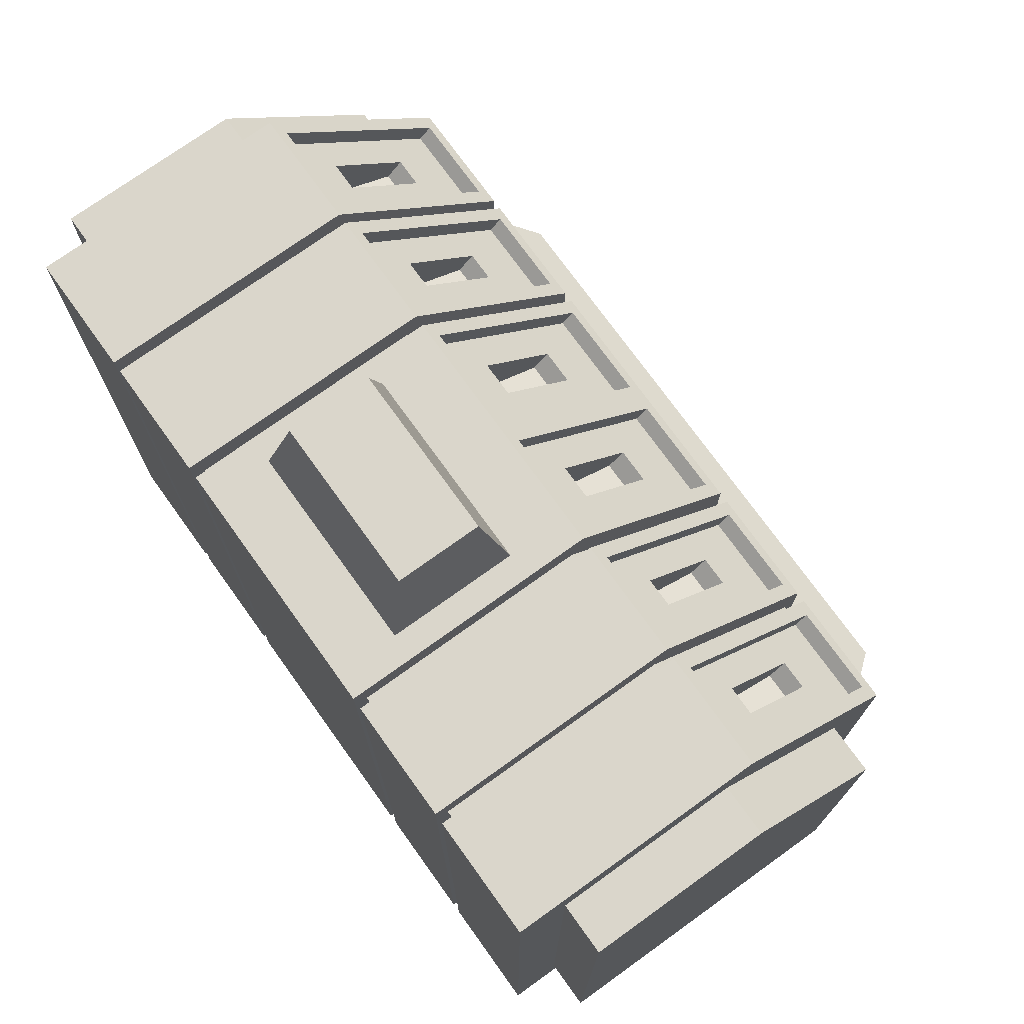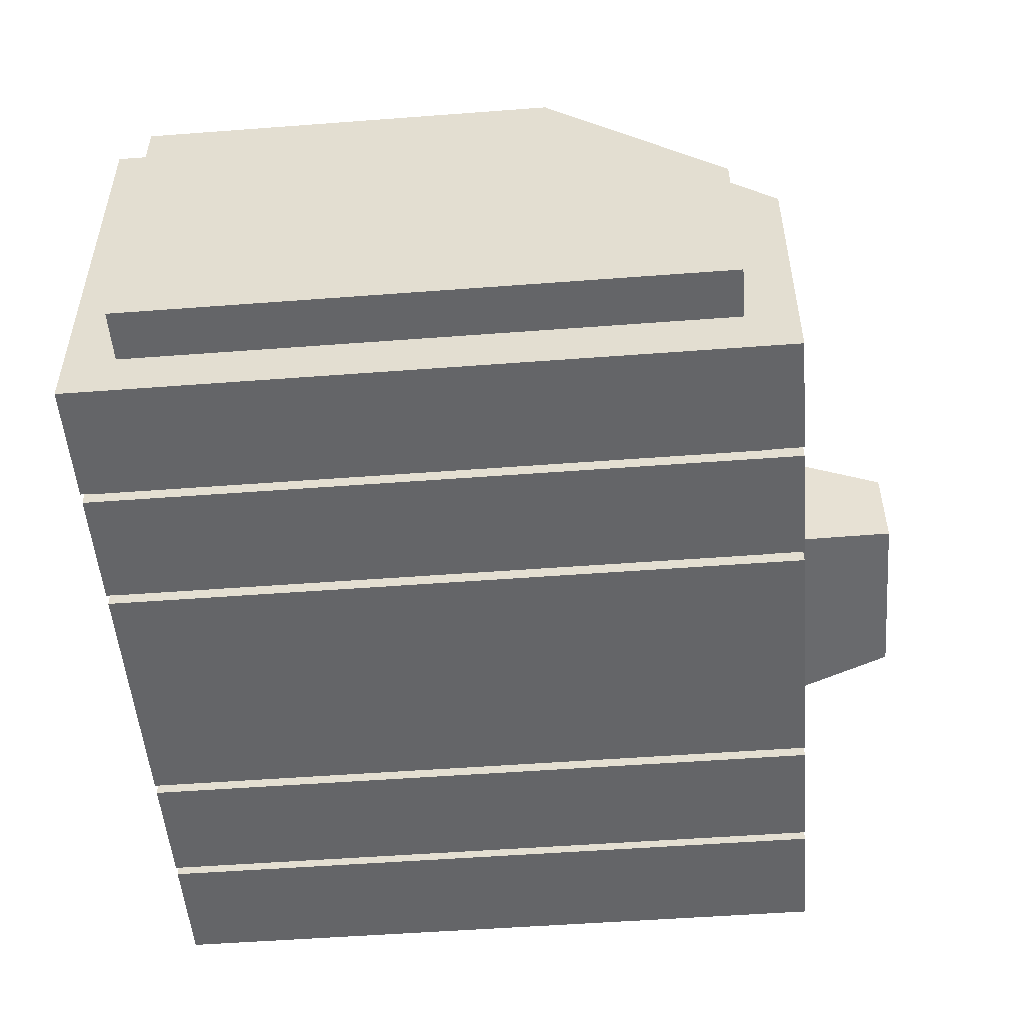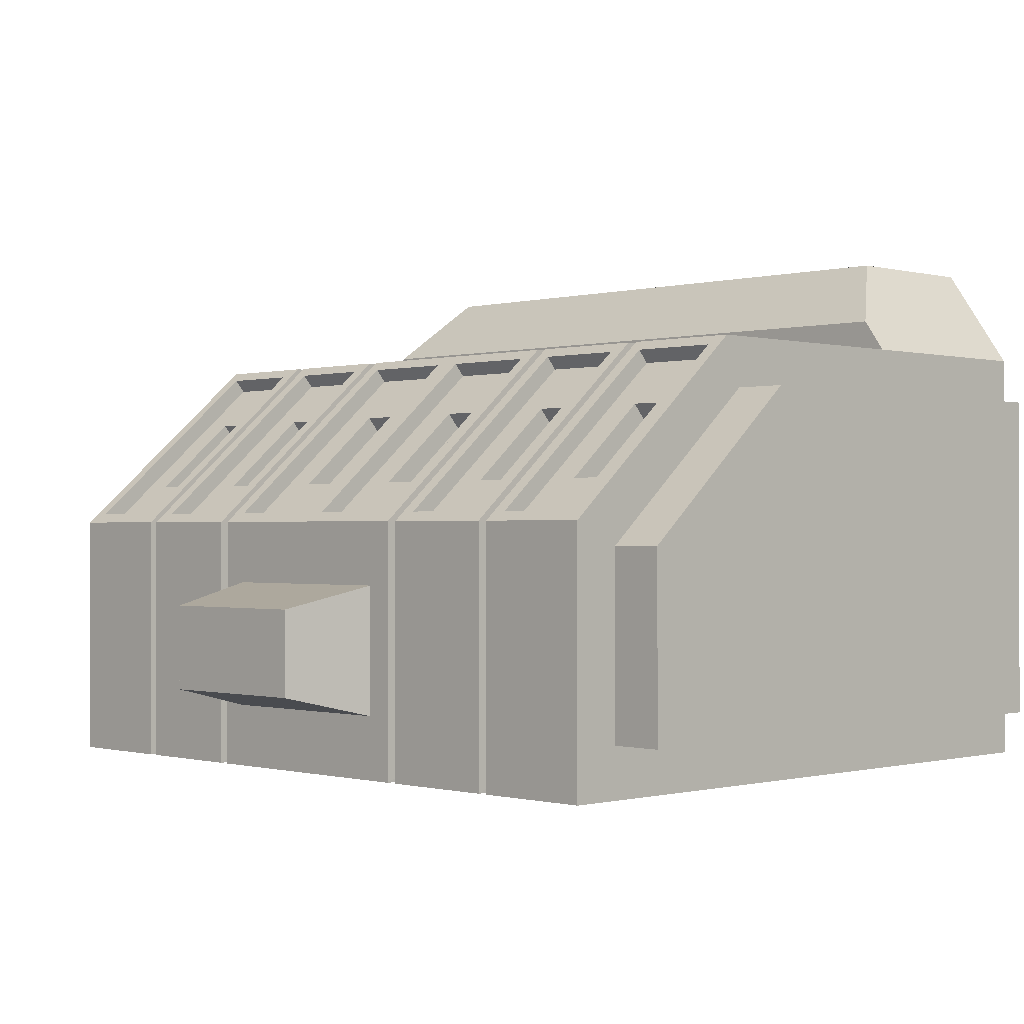
<metadata>
{"format":"obj","ext":"obj","renderer":"f3d","projection":"perspective","resolution":1024,"background":"white","views":[{"elev":74.0,"azim":-125.7,"up":"+Y"},{"elev":-51.6,"azim":94.7,"up":"+Z"},{"elev":-0.5,"azim":-134.7,"up":"+Z"}]}
</metadata>
<code>
o Cube.033_Cube.182
v -0.25 -0.2173 0.2173
v -0.25 -0.2173 -0.000854
v -0.25 0.1659 -0.000854
v -0.1667 -0.25 -0.03354
v -0.08333 -0.25 -0.03354
v -0.1667 0.1986 -0.03354
v -0.06633 0.1986 0.007824
v -0.1667 -0.25 0.25
v -0.08333 -0.25 0.25
v -0.1733 -0.25 -0.03354
v -0.1733 0.1986 -0.03354
v -0.1733 -0.25 0.25
v -0.09035 -0.25 0.25
v -0.09035 0.1986 -0.03354
v -0.09035 -0.25 -0.03354
v -0.1731 0.1792 -0.0256
v -0.1669 0.1792 -0.0256
v -0.09015 -0.2443 0.2421
v -0.08353 -0.2443 0.2421
v -0.1731 -0.2443 0.2421
v -0.1669 -0.2443 0.2421
v -0.09015 0.1792 -0.0256
v -0.08353 0.1792 -0.0256
v -0.1669 -0.2443 -0.0256
v -0.08353 -0.2443 -0.0256
v -0.1731 -0.2443 -0.0256
v -0.09015 -0.2443 -0.0256
v -0.25 -0.1016 0.2173
v -0.25 0.04444 0.2173
v -0.25 0.04444 -0.000854
v -0.25 -0.1016 -0.000854
v -0.1667 0.04444 -0.03354
v -0.1667 -0.1016 -0.03354
v -0.08333 0.04444 -0.03354
v -0.08333 -0.1016 -0.03354
v -0.08333 0.04444 0.25
v -0.08333 -0.1016 0.25
v -0.1667 0.04444 0.25
v -0.1667 -0.1016 0.25
v -0.1733 0.04444 0.25
v -0.1733 -0.1016 0.25
v -0.1733 0.04444 -0.03354
v -0.1733 -0.1016 -0.03354
v -0.09035 0.04444 0.25
v -0.09035 -0.1016 0.25
v -0.09035 0.04444 -0.03354
v -0.09035 -0.1016 -0.03354
v -0.1669 0.04444 -0.0256
v -0.1669 -0.1016 -0.0256
v -0.08353 0.04444 -0.0256
v -0.08353 -0.1016 -0.0256
v -0.08353 0.04444 0.2421
v -0.08353 -0.1016 0.2421
v -0.1669 0.04444 0.2421
v -0.1669 -0.1016 0.2421
v -0.1731 0.04444 0.2421
v -0.1731 -0.1016 0.2421
v -0.1731 0.04444 -0.0256
v -0.1731 -0.1016 -0.0256
v -0.09015 0.04444 0.2421
v -0.09015 -0.1016 0.2421
v -0.09015 0.04444 -0.0256
v -0.09015 -0.1016 -0.0256
v -0.08333 -0.25 0.3147
v -0.1667 -0.25 0.3147
v -0.2045 -0.25 0.3147
v -0.1733 -0.25 0.3147
v -0.09035 -0.25 0.3147
v -0.08353 -0.2443 0.3147
v -0.09015 -0.2443 0.3147
v -0.1731 -0.2443 0.3147
v -0.1669 -0.2443 0.3147
v -0.08333 -0.1016 0.2701
v -0.08333 -0.1462 0.3147
v -0.1667 -0.1462 0.3147
v -0.1667 -0.1016 0.2701
v -0.1733 -0.1016 0.2701
v -0.1733 -0.1462 0.3147
v -0.09035 -0.1462 0.3147
v -0.09035 -0.1016 0.2701
v -0.08353 -0.1462 0.3147
v -0.08353 -0.1016 0.2701
v -0.1669 -0.1016 0.2701
v -0.1669 -0.1462 0.3147
v -0.1731 -0.1462 0.3147
v -0.1731 -0.1016 0.2701
v -0.09015 -0.1016 0.2701
v -0.09015 -0.1462 0.3147
v -0.2045 -0.1462 0.3147
v -0.2359 -0.1016 0.2701
v -0.2408 0.06967 0.244
v -0.2408 0.1916 0.1391
v -0.1574 0.06967 0.244
v -0.1574 0.1916 0.1391
v -0.07409 0.1916 0.1391
v -0.07409 0.06967 0.244
v -0.1825 0.06967 0.244
v -0.1825 0.1916 0.1391
v -0.09959 0.06967 0.244
v -0.09959 0.1916 0.1391
v -0.08353 0.1792 0.1251
v -0.08353 0.04329 0.2421
v -0.1669 0.1792 0.1251
v -0.1669 0.04329 0.2421
v -0.1731 0.04329 0.2421
v -0.1731 0.1792 0.1251
v -0.09015 0.1792 0.1251
v -0.09015 0.04329 0.2421
v -0.00924 0.06967 0.244
v -0.00924 0.1916 0.1391
v -0.06633 0.1986 0.0917
v -0.08333 0.06267 0.25
v -0.1667 0.06267 0.25
v -0.1667 0.1986 0.1331
v -0.1733 0.06267 0.25
v -0.1733 0.1986 0.1331
v -0.25 0.1659 0.1181
v -0.25 0.05054 0.2173
v -0.09035 0.06267 0.25
v -0.09035 0.1986 0.1331
v -0.03048 0.09577 0.2072
v -0.03048 0.1514 0.1594
v -0.05286 0.1514 0.1594
v -0.05286 0.09577 0.2072
v -0.1378 0.09577 0.2072
v -0.1378 0.1514 0.1594
v -0.2022 0.09577 0.2072
v -0.2022 0.1514 0.1594
v -0.2211 0.1514 0.1594
v -0.2211 0.09577 0.2072
v -0.1192 0.09577 0.2072
v -0.1192 0.1514 0.1594
v -0.00924 0.06259 0.2357
v -0.00924 0.1845 0.1309
v -0.07409 0.1845 0.1309
v -0.07409 0.06259 0.2357
v -0.1574 0.06259 0.2357
v -0.1574 0.1845 0.1309
v -0.1825 0.06259 0.2357
v -0.1825 0.1845 0.1309
v -0.2408 0.1845 0.1309
v -0.2408 0.06259 0.2357
v -0.09959 0.06259 0.2357
v -0.09959 0.1845 0.1309
v -0.03048 0.08664 0.1966
v -0.03048 0.1422 0.1115
v -0.05286 0.1422 0.1115
v -0.05286 0.08664 0.1966
v -0.1378 0.08664 0.1966
v -0.1378 0.1422 0.1115
v -0.2022 0.08664 0.1966
v -0.2022 0.1422 0.1115
v -0.2211 0.1422 0.1115
v -0.2211 0.08664 0.1966
v -0.1192 0.08664 0.1966
v -0.1192 0.1422 0.1115
v -0.08333 0.1986 -0.03354
v -0.08333 0.1986 0.1331
v -0.05507 0.2599 0.02207
v -0.05507 0.2599 0.07745
v -0.25 -0.1016 -0.03354
v -0.25 -0.25 -0.03354
v -0.25 -0.25 0.25
v -0.25 -0.1016 0.25
v -0.25 0.04444 0.25
v -0.25 0.1986 -0.03354
v -0.25 0.04444 -0.03354
v -0.25 0.1986 0.1331
v -0.25 0.06267 0.25
v -0.2834 0.04444 -0.000854
v -0.2834 0.04444 0.2173
v -0.2834 -0.1016 -0.000854
v -0.2834 -0.1016 0.2173
v -0.2834 -0.2173 -0.000854
v -0.2834 -0.2173 0.2173
v -0.2834 0.1659 -0.000854
v -0.2834 0.1659 0.1181
v -0.2834 0.05054 0.2173
v 0.25 -0.2173 0.2173
v 0.25 -0.2173 -0.000854
v 0.25 0.1659 -0.000854
v 0.1667 -0.25 -0.03354
v 0.08333 -0.25 -0.03354
v 0 0.1986 -0.03354
v 0 -0.25 -0.03354
v 0 -0.25 0.25
v 0.1667 0.1986 -0.03354
v 0.06633 0.1986 0.007824
v 0.1667 -0.25 0.25
v 0.08333 -0.25 0.25
v 0.1733 -0.25 -0.03354
v 0.1733 0.1986 -0.03354
v 0.1733 -0.25 0.25
v 0.09035 -0.25 0.25
v 0.09035 0.1986 -0.03354
v 0.09035 -0.25 -0.03354
v 0.1731 0.1792 -0.0256
v 0.1669 0.1792 -0.0256
v 0.09015 -0.2443 0.2421
v 0.08353 -0.2443 0.2421
v 0.1731 -0.2443 0.2421
v 0.1669 -0.2443 0.2421
v 0.09015 0.1792 -0.0256
v 0.08353 0.1792 -0.0256
v 0.1669 -0.2443 -0.0256
v 0.08353 -0.2443 -0.0256
v 0.1731 -0.2443 -0.0256
v 0.09015 -0.2443 -0.0256
v 0.25 -0.1016 0.2173
v 0.25 0.04444 0.2173
v 0.25 0.04444 -0.000854
v 0.25 -0.1016 -0.000854
v 0 0.04444 0.25
v 0 -0.1016 0.25
v 0 0.04444 -0.03354
v 0 -0.1016 -0.03354
v 0.1667 0.04444 -0.03354
v 0.1667 -0.1016 -0.03354
v 0.08333 0.04444 -0.03354
v 0.08333 -0.1016 -0.03354
v 0.08333 0.04444 0.25
v 0.08333 -0.1016 0.25
v 0.1667 0.04444 0.25
v 0.1667 -0.1016 0.25
v 0.1733 0.04444 0.25
v 0.1733 -0.1016 0.25
v 0.1733 0.04444 -0.03354
v 0.1733 -0.1016 -0.03354
v 0.09035 0.04444 0.25
v 0.09035 -0.1016 0.25
v 0.09035 0.04444 -0.03354
v 0.09035 -0.1016 -0.03354
v 0.1669 0.04444 -0.0256
v 0.1669 -0.1016 -0.0256
v 0.08353 0.04444 -0.0256
v 0.08353 -0.1016 -0.0256
v 0.08353 0.04444 0.2421
v 0.08353 -0.1016 0.2421
v 0.1669 0.04444 0.2421
v 0.1669 -0.1016 0.2421
v 0.1731 0.04444 0.2421
v 0.1731 -0.1016 0.2421
v 0.1731 0.04444 -0.0256
v 0.1731 -0.1016 -0.0256
v 0.09015 0.04444 0.2421
v 0.09015 -0.1016 0.2421
v 0.09015 0.04444 -0.0256
v 0.09015 -0.1016 -0.0256
v 0.08333 -0.25 0.3147
v 0 -0.25 0.3147
v 0.1667 -0.25 0.3147
v 0.2045 -0.25 0.3147
v 0.1733 -0.25 0.3147
v 0.09035 -0.25 0.3147
v 0.08353 -0.2443 0.3147
v 0.09015 -0.2443 0.3147
v 0.1731 -0.2443 0.3147
v 0.1669 -0.2443 0.3147
v 0 -0.1016 0.2701
v 0 -0.1462 0.3147
v 0.08333 -0.1016 0.2701
v 0.08333 -0.1462 0.3147
v 0.1667 -0.1462 0.3147
v 0.1667 -0.1016 0.2701
v 0.1733 -0.1016 0.2701
v 0.1733 -0.1462 0.3147
v 0.09035 -0.1462 0.3147
v 0.09035 -0.1016 0.2701
v 0.08353 -0.1462 0.3147
v 0.08353 -0.1016 0.2701
v 0.1669 -0.1016 0.2701
v 0.1669 -0.1462 0.3147
v 0.1731 -0.1462 0.3147
v 0.1731 -0.1016 0.2701
v 0.09015 -0.1016 0.2701
v 0.09015 -0.1462 0.3147
v 0.2045 -0.1462 0.3147
v 0.2359 -0.1016 0.2701
v 0.2408 0.06967 0.244
v 0.2408 0.1916 0.1391
v 0.1574 0.06967 0.244
v 0.1574 0.1916 0.1391
v 0.07409 0.1916 0.1391
v 0.07409 0.06967 0.244
v 0 0.1986 0.1331
v 0 0.06267 0.25
v 0.1825 0.06967 0.244
v 0.1825 0.1916 0.1391
v 0.09959 0.06967 0.244
v 0.09959 0.1916 0.1391
v 0.08353 0.1792 0.1251
v 0.08353 0.04329 0.2421
v 0.1669 0.1792 0.1251
v 0.1669 0.04329 0.2421
v 0.1731 0.04329 0.2421
v 0.1731 0.1792 0.1251
v 0.09015 0.1792 0.1251
v 0.09015 0.04329 0.2421
v 0.00924 0.06967 0.244
v 0.00924 0.1916 0.1391
v 0.06633 0.1986 0.0917
v 0.08333 0.06267 0.25
v 0.1667 0.06267 0.25
v 0.1667 0.1986 0.1331
v 0.1733 0.06267 0.25
v 0.1733 0.1986 0.1331
v 0.25 0.1659 0.1181
v 0.25 0.05054 0.2173
v 0.09035 0.06267 0.25
v 0.09035 0.1986 0.1331
v 0.03048 0.09577 0.2072
v 0.03048 0.1514 0.1594
v 0.05286 0.1514 0.1594
v 0.05286 0.09577 0.2072
v 0.1378 0.09577 0.2072
v 0.1378 0.1514 0.1594
v 0.2022 0.09577 0.2072
v 0.2022 0.1514 0.1594
v 0.2211 0.1514 0.1594
v 0.2211 0.09577 0.2072
v 0.1192 0.09577 0.2072
v 0.1192 0.1514 0.1594
v 0.00924 0.06259 0.2357
v 0.00924 0.1845 0.1309
v 0.07409 0.1845 0.1309
v 0.07409 0.06259 0.2357
v 0.1574 0.06259 0.2357
v 0.1574 0.1845 0.1309
v 0.1825 0.06259 0.2357
v 0.1825 0.1845 0.1309
v 0.2408 0.1845 0.1309
v 0.2408 0.06259 0.2357
v 0.09959 0.06259 0.2357
v 0.09959 0.1845 0.1309
v 0.03048 0.08664 0.1966
v 0.03048 0.1422 0.1115
v 0.05286 0.1422 0.1115
v 0.05286 0.08664 0.1966
v 0.1378 0.08664 0.1966
v 0.1378 0.1422 0.1115
v 0.2022 0.08664 0.1966
v 0.2022 0.1422 0.1115
v 0.2211 0.1422 0.1115
v 0.2211 0.08664 0.1966
v 0.1192 0.08664 0.1966
v 0.1192 0.1422 0.1115
v 0.08333 0.1986 -0.03354
v 0.08333 0.1986 0.1331
v 0 0.1986 0.007824
v 0 0.1986 0.0917
v 0 0.2599 0.07745
v 0 0.2599 0.02207
v 0.05507 0.2599 0.02207
v 0.05507 0.2599 0.07745
v 0.25 -0.1016 -0.03354
v 0.25 -0.25 -0.03354
v 0.25 -0.25 0.25
v 0.25 -0.1016 0.25
v 0.25 0.04444 0.25
v 0.25 0.1986 -0.03354
v 0.25 0.04444 -0.03354
v 0.25 0.1986 0.1331
v 0.25 0.06267 0.25
v 0.2834 0.04444 -0.000854
v 0.2834 0.04444 0.2173
v 0.2834 -0.1016 -0.000854
v 0.2834 -0.1016 0.2173
v 0.2834 -0.2173 -0.000854
v 0.2834 -0.2173 0.2173
v 0.2834 0.1659 -0.000854
v 0.2834 0.1659 0.1181
v 0.2834 0.05054 0.2173
f 31 2 174 172
f 119 44 60 108
f 286 112 36 213
f 39 55 83 76
f 12 10 26 20
f 38 113 104 54
f 20 21 72 71
f 9 5 185 186
f 158 157 23 101
f 35 216 185 5
f 114 6 17 103
f 13 18 70 68
f 78 89 66 67
f 119 113 38 44
f 115 40 56 105
f 161 43 10 162
f 36 112 102 52
f 5 9 19 25
f 33 47 15 4
f 8 4 15 13
f 59 49 24 26
f 18 27 25 19
f 20 26 24 21
f 63 51 25 27
f 104 105 56 54
f 79 68 70 88
f 18 19 69 70
f 102 108 60 52
f 163 12 67 66
f 120 14 6 114
f 46 14 22 62
f 33 4 24 49
f 42 11 16 58
f 13 15 27 18
f 35 5 25 51
f 4 8 21 24
f 157 34 50 23
f 34 35 51 50
f 10 43 59 26
f 43 42 58 59
f 6 32 48 17
f 32 33 49 48
f 15 47 63 27
f 47 46 62 63
f 78 67 71 85
f 39 38 54 55
f 14 120 107 22
f 40 41 57 56
f 103 17 16 106
f 52 60 61 53
f 54 56 57 55
f 22 23 50 62
f 62 50 51 63
f 16 17 48 58
f 58 48 49 59
f 6 14 46 32
f 32 46 47 33
f 166 11 42 167
f 167 42 43 161
f 349 7 159 352
f 44 38 39 45
f 11 116 106 16
f 213 36 37 214
f 157 184 215 34
f 34 215 216 35
f 101 23 22 107
f 44 45 61 60
f 28 29 171 173
f 40 165 164 41
f 9 186 250 64
f 37 36 52 53
f 116 11 166 168
f 118 117 177 178
f 41 164 90 77
f 61 45 80 87
f 214 37 73 259
f 65 75 84 72
f 164 163 66 89 90
f 53 61 87 82
f 57 41 77 86
f 45 39 76 80
f 37 53 82 73
f 19 9 64 69
f 64 74 81 69
f 55 57 86 83
f 12 20 71 67
f 84 85 71 72
f 79 75 65 68
f 81 88 70 69
f 21 8 65 72
f 8 13 68 65
f 76 83 84 75
f 78 85 86 77
f 88 81 82 87
f 85 84 83 86
f 75 79 80 76
f 74 260 259 73
f 79 88 87 80
f 89 78 77 90
f 73 82 81 74
f 260 74 64 250
f 100 94 138 144
f 104 113 114 103
f 96 109 133 136
f 115 105 106 116
f 109 110 134 133
f 102 112 158 101
f 103 106 105 104
f 101 107 108 102
f 107 120 119 108
f 115 169 165 40
f 110 109 286 285
f 95 110 285 158
f 96 95 158 112
f 109 96 112 286
f 93 94 114 113
f 98 97 115 116
f 92 98 116 168
f 91 92 168 169
f 97 91 169 115
f 100 99 119 120
f 94 100 120 114
f 99 93 113 119
f 132 126 150 156
f 124 121 145 148
f 128 129 153 152
f 92 91 142 141
f 94 93 137 138
f 93 99 143 137
f 110 95 135 134
f 91 97 139 142
f 97 98 140 139
f 95 96 136 135
f 99 100 144 143
f 98 92 141 140
f 122 121 133 134
f 123 122 134 135
f 124 123 135 136
f 121 124 136 133
f 125 126 138 137
f 128 127 139 140
f 129 128 140 141
f 130 129 141 142
f 127 130 142 139
f 132 131 143 144
f 126 132 144 138
f 131 125 137 143
f 146 147 148 145
f 152 153 154 151
f 156 150 149 155
f 121 122 146 145
f 129 130 154 153
f 126 125 149 150
f 125 131 155 149
f 122 123 147 146
f 130 127 151 154
f 127 128 152 151
f 123 124 148 147
f 131 132 156 155
f 7 349 184 157
f 350 111 158 285
f 351 352 159 160
f 111 7 157 158
f 7 111 160 159
f 111 350 351 160
f 2 31 161 162
f 28 1 163 164
f 29 28 164 165
f 30 3 166 167
f 31 30 167 161
f 117 118 169 168
f 118 29 165 169
f 3 117 168 166
f 1 2 162 163
f 10 12 163 162
f 173 172 174 175
f 178 177 176 170 171
f 171 170 172 173
f 29 118 178 171
f 3 30 170 176
f 2 1 175 174
f 117 3 176 177
f 30 31 172 170
f 1 28 173 175
f 212 366 368 180
f 309 298 245 229
f 286 213 221 302
f 224 264 271 240
f 193 201 207 191
f 223 239 294 303
f 201 257 258 202
f 190 186 185 183
f 348 291 204 347
f 220 183 185 216
f 304 293 198 187
f 194 254 256 199
f 266 253 252 277
f 309 229 223 303
f 305 295 241 225
f 355 356 191 228
f 221 237 292 302
f 183 206 200 190
f 218 182 196 232
f 189 194 196 182
f 244 207 205 234
f 199 200 206 208
f 201 202 205 207
f 248 208 206 236
f 294 239 241 295
f 267 276 256 254
f 199 256 255 200
f 292 237 245 298
f 357 252 253 193
f 310 304 187 195
f 231 247 203 195
f 218 234 205 182
f 227 243 197 192
f 194 199 208 196
f 220 236 206 183
f 182 205 202 189
f 347 204 235 219
f 219 235 236 220
f 191 207 244 228
f 228 244 243 227
f 187 198 233 217
f 217 233 234 218
f 196 208 248 232
f 232 248 247 231
f 266 273 257 253
f 224 240 239 223
f 195 203 297 310
f 225 241 242 226
f 293 296 197 198
f 237 238 246 245
f 239 240 242 241
f 203 247 235 204
f 247 248 236 235
f 197 243 233 198
f 243 244 234 233
f 187 217 231 195
f 217 218 232 231
f 360 361 227 192
f 361 355 228 227
f 349 352 353 188
f 229 230 224 223
f 192 197 296 306
f 213 214 222 221
f 347 219 215 184
f 219 220 216 215
f 291 297 203 204
f 229 245 246 230
f 209 367 365 210
f 225 226 358 359
f 190 249 250 186
f 222 238 237 221
f 306 362 360 192
f 308 372 371 307
f 226 265 278 358
f 246 275 268 230
f 214 259 261 222
f 251 258 272 263
f 358 278 277 252 357
f 238 270 275 246
f 242 274 265 226
f 230 268 264 224
f 222 261 270 238
f 200 255 249 190
f 249 255 269 262
f 240 271 274 242
f 193 253 257 201
f 272 258 257 273
f 267 254 251 263
f 269 255 256 276
f 202 258 251 189
f 189 251 254 194
f 264 263 272 271
f 266 265 274 273
f 276 275 270 269
f 273 274 271 272
f 263 264 268 267
f 262 261 259 260
f 267 268 275 276
f 277 278 265 266
f 261 262 269 270
f 260 250 249 262
f 290 334 328 282
f 294 293 304 303
f 284 326 323 299
f 305 306 296 295
f 299 323 324 300
f 292 291 348 302
f 293 294 295 296
f 291 292 298 297
f 297 298 309 310
f 305 225 359 363
f 300 285 286 299
f 283 348 285 300
f 284 302 348 283
f 299 286 302 284
f 281 303 304 282
f 288 306 305 287
f 280 362 306 288
f 279 363 362 280
f 287 305 363 279
f 290 310 309 289
f 282 304 310 290
f 289 309 303 281
f 322 346 340 316
f 314 338 335 311
f 318 342 343 319
f 280 331 332 279
f 282 328 327 281
f 281 327 333 289
f 300 324 325 283
f 279 332 329 287
f 287 329 330 288
f 283 325 326 284
f 289 333 334 290
f 288 330 331 280
f 312 324 323 311
f 313 325 324 312
f 314 326 325 313
f 311 323 326 314
f 315 327 328 316
f 318 330 329 317
f 319 331 330 318
f 320 332 331 319
f 317 329 332 320
f 322 334 333 321
f 316 328 334 322
f 321 333 327 315
f 336 335 338 337
f 342 341 344 343
f 346 345 339 340
f 311 335 336 312
f 319 343 344 320
f 316 340 339 315
f 315 339 345 321
f 312 336 337 313
f 320 344 341 317
f 317 341 342 318
f 313 337 338 314
f 321 345 346 322
f 188 347 184 349
f 350 285 348 301
f 351 354 353 352
f 301 348 347 188
f 188 353 354 301
f 301 354 351 350
f 180 356 355 212
f 209 358 357 179
f 210 359 358 209
f 211 361 360 181
f 212 355 361 211
f 307 362 363 308
f 308 363 359 210
f 181 360 362 307
f 179 357 356 180
f 191 356 357 193
f 367 369 368 366
f 372 365 364 370 371
f 365 367 366 364
f 210 365 372 308
f 181 370 364 211
f 180 368 369 179
f 307 371 370 181
f 211 364 366 212
f 179 369 367 209

</code>
